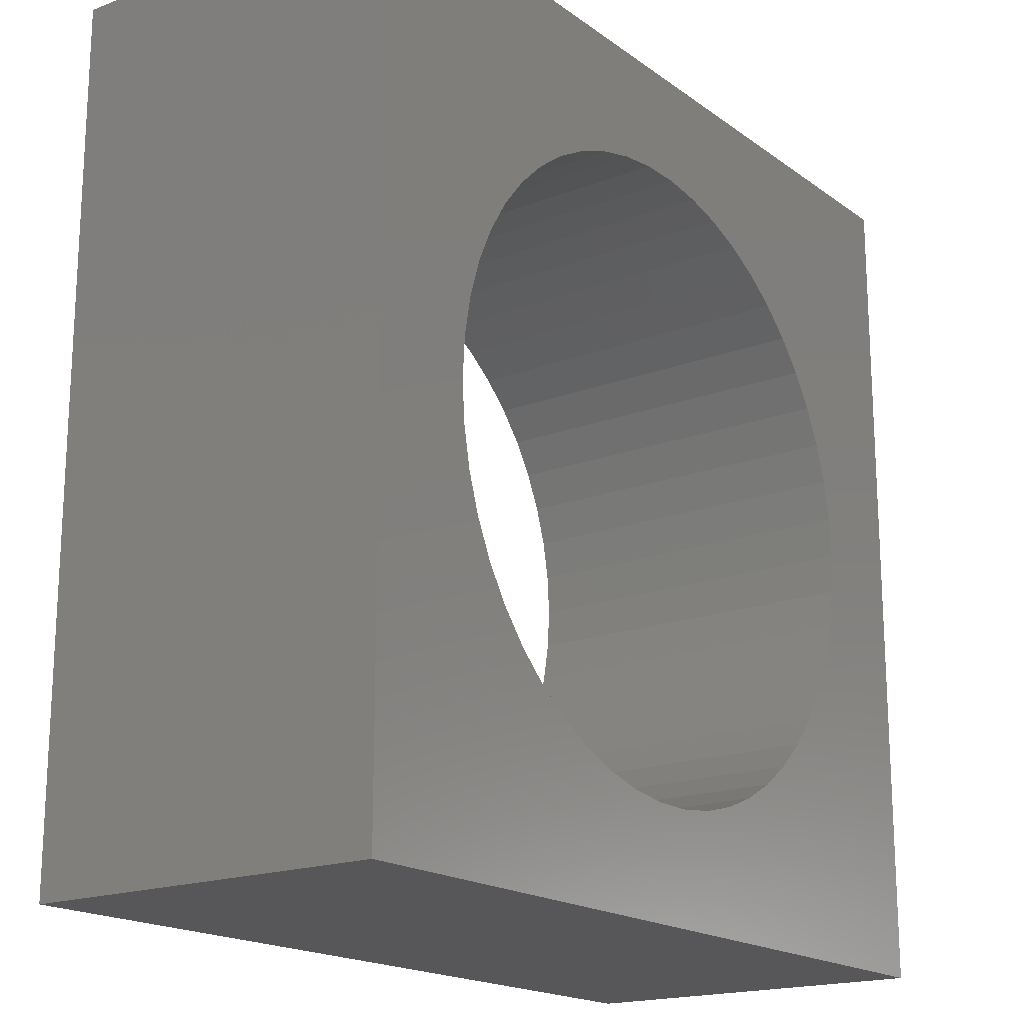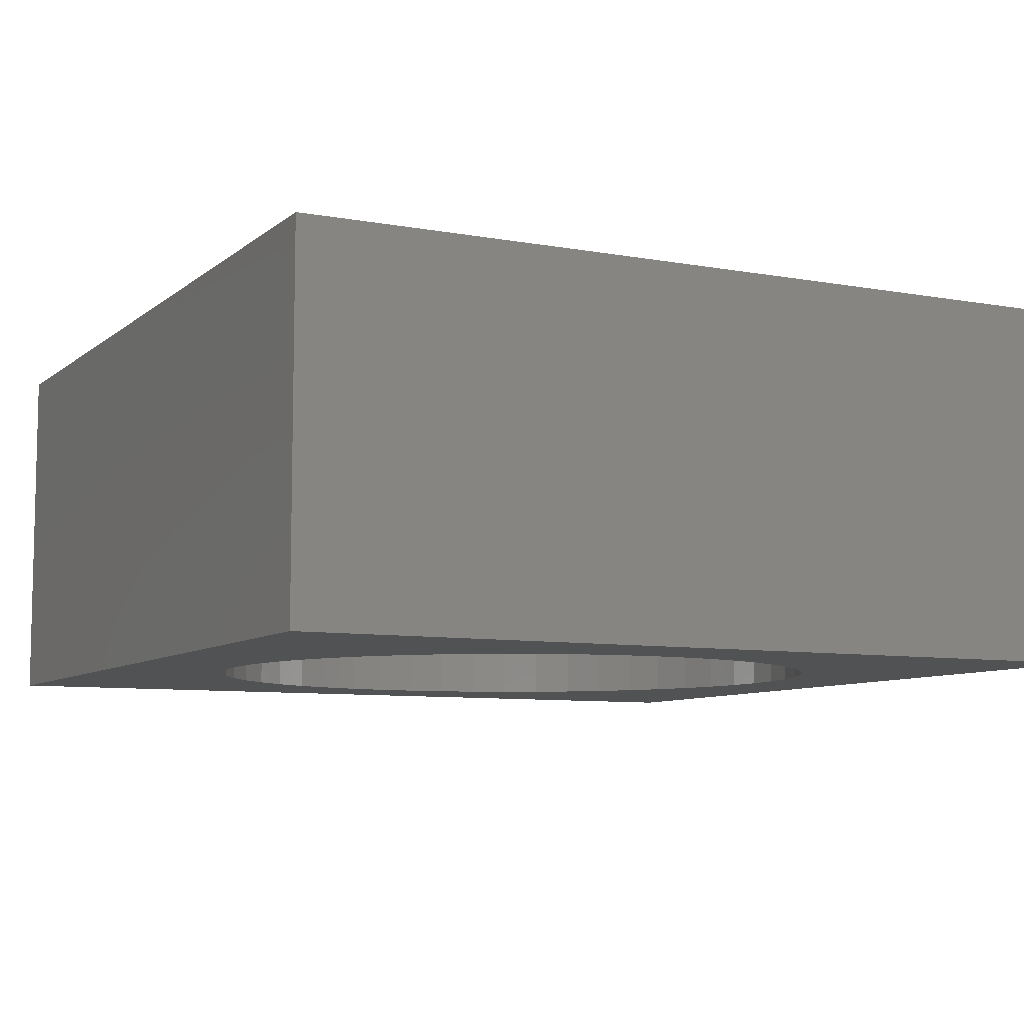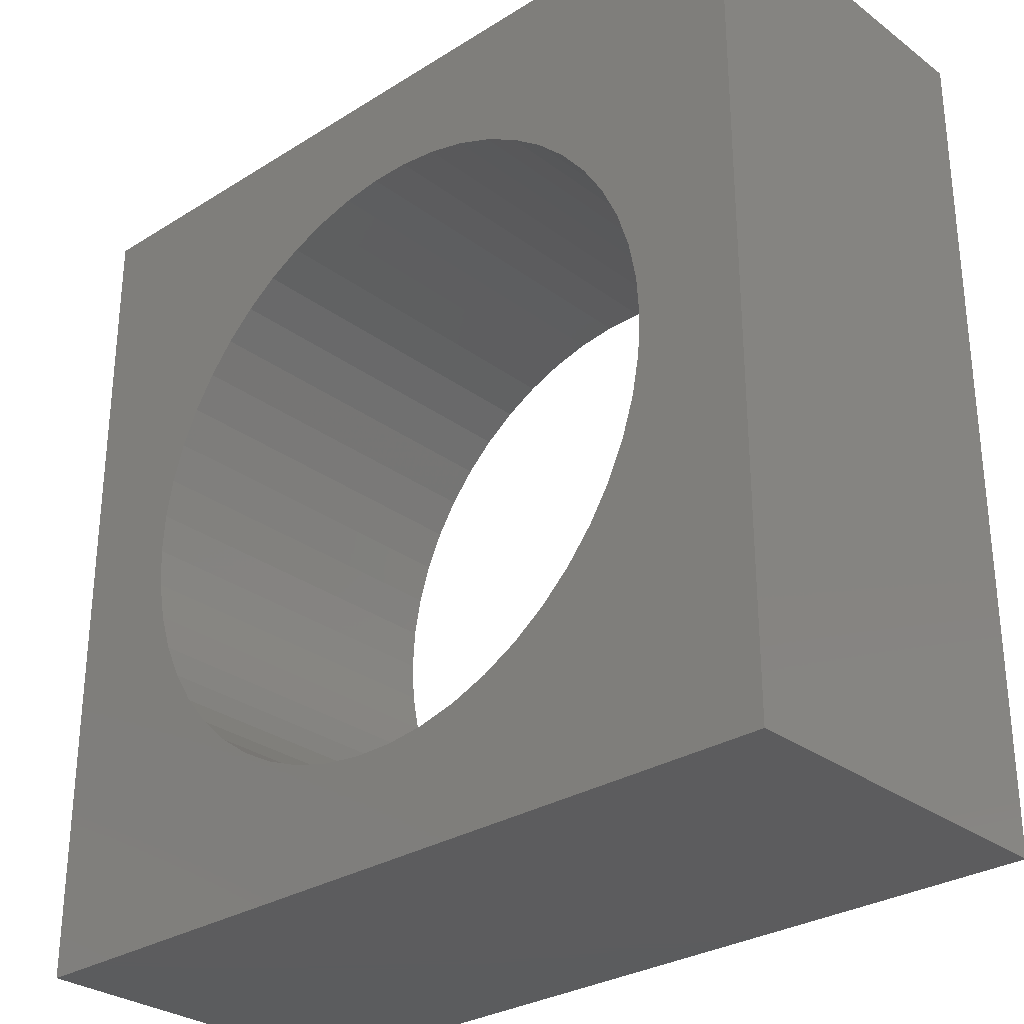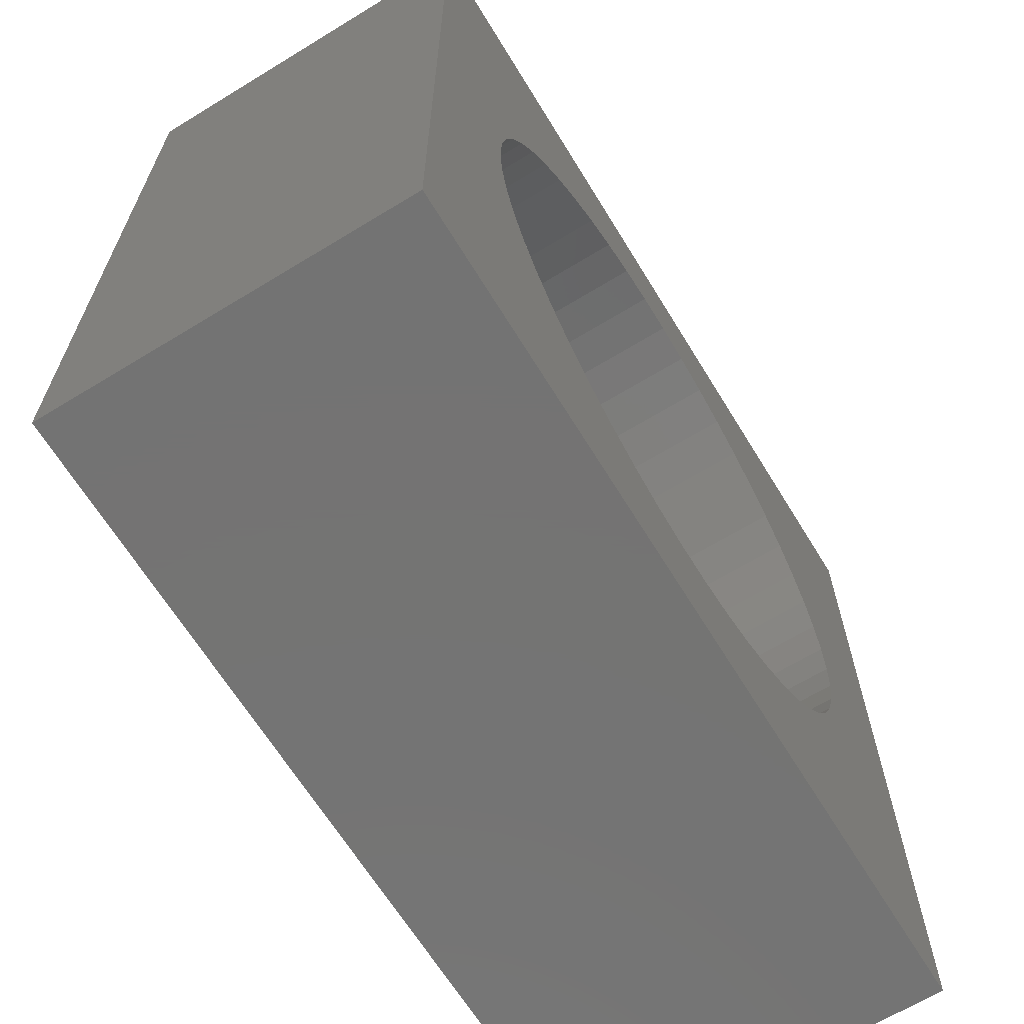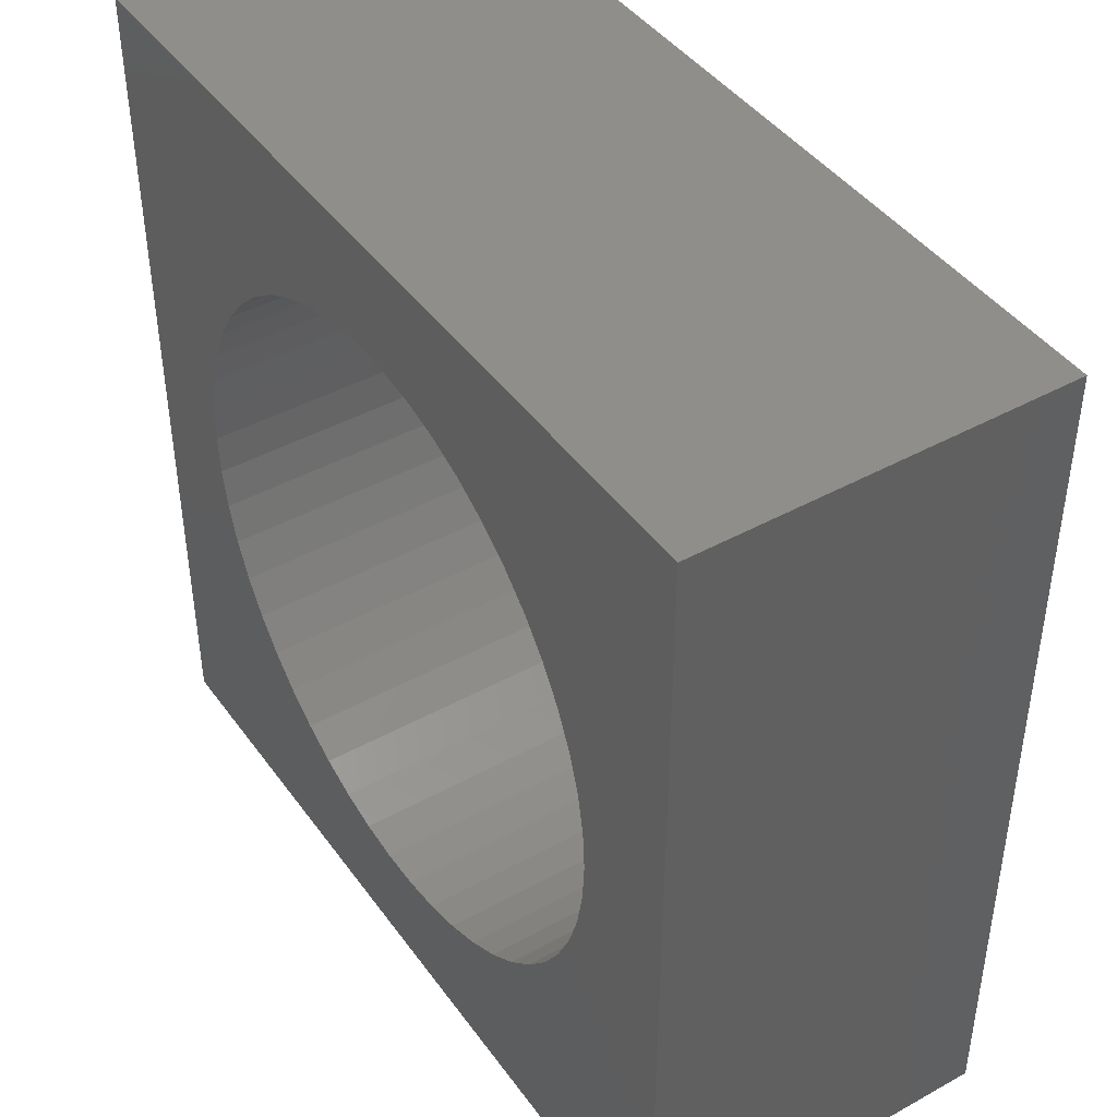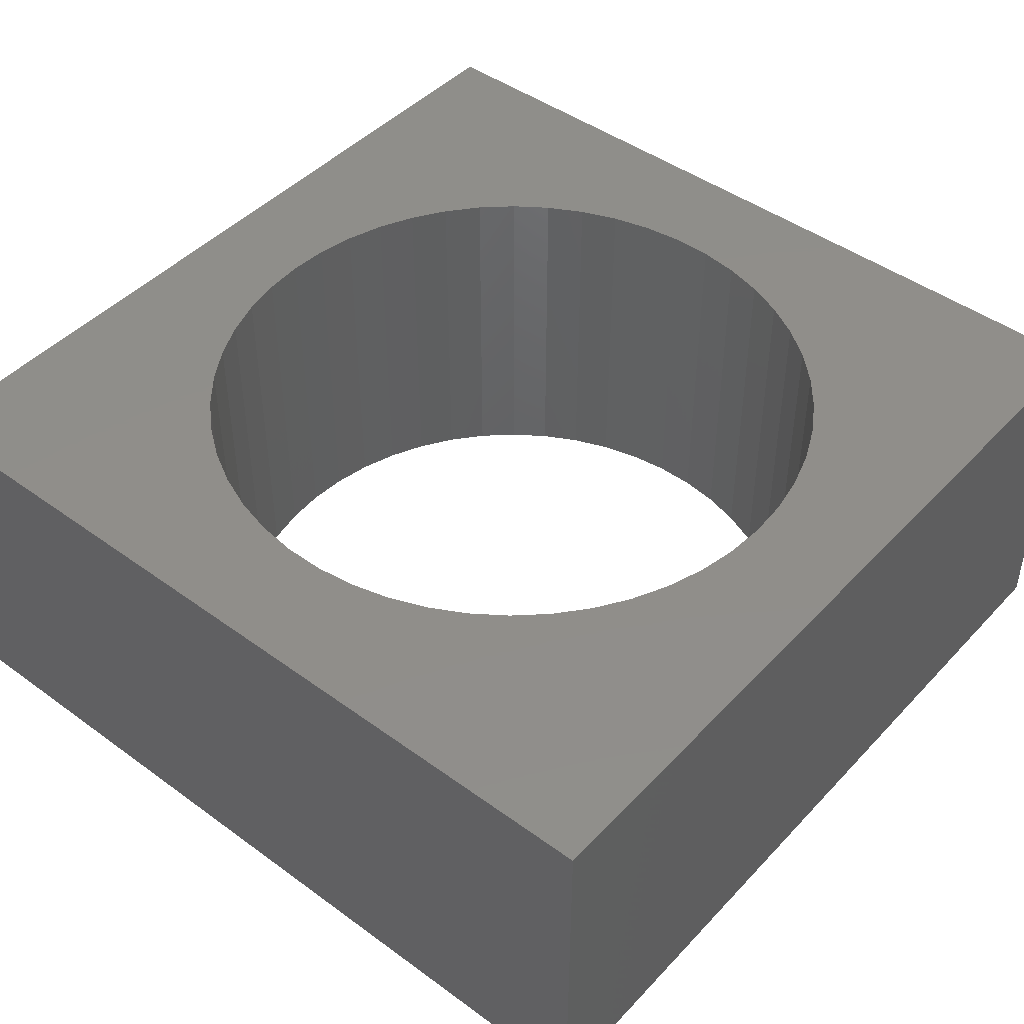
<metadata>
{"format":"stl","ext":"stl","renderer":"f3d","projection":"perspective","resolution":1024,"background":"white","views":[{"elev":-18.2,"azim":126.4,"up":"+Y"},{"elev":-8.0,"azim":-26.9,"up":"+Z"},{"elev":-29.5,"azim":42.6,"up":"+Y"},{"elev":-65.8,"azim":121.5,"up":"+Y"},{"elev":43.3,"azim":-123.1,"up":"+Y"},{"elev":45.5,"azim":40.0,"up":"+Z"}]}
</metadata>
<code>
# stl→obj: 108 verts, 216 faces
v -5.86 -5.86 0
v -5.86 5.86 5
v -5.86 5.86 0
v -5.86 -5.86 5
v 5.86 5.86 5
v 4.36 0 5
v 5.86 -5.86 5
v 4.326 0.5465 5
v 4.223 1.084 5
v 4.054 1.605 5
v 3.821 2.1 5
v 3.527 2.563 5
v 3.178 2.985 5
v 2.779 3.359 5
v 2.336 3.681 5
v 1.856 3.945 5
v 1.347 4.147 5
v 0.817 4.283 5
v 0.2738 4.351 5
v -0.2738 4.351 5
v -4.326 0.5465 5
v -4.36 0 5
v -4.223 1.084 5
v -4.054 1.605 5
v -3.821 2.1 5
v -3.527 2.563 5
v -3.178 2.985 5
v -2.779 3.359 5
v -2.336 3.681 5
v -1.856 3.945 5
v -1.347 4.147 5
v -0.817 4.283 5
v 4.326 -0.5465 5
v 4.223 -1.084 5
v 4.054 -1.605 5
v 3.821 -2.1 5
v 3.527 -2.563 5
v 3.178 -2.985 5
v 2.779 -3.359 5
v 2.336 -3.681 5
v 1.856 -3.945 5
v 1.347 -4.147 5
v 0.817 -4.283 5
v 0.2738 -4.351 5
v -0.2738 -4.351 5
v -0.817 -4.283 5
v -4.326 -0.5465 5
v -1.347 -4.147 5
v -1.856 -3.945 5
v -2.336 -3.681 5
v -2.779 -3.359 5
v -3.178 -2.985 5
v -3.527 -2.563 5
v -3.821 -2.1 5
v -4.054 -1.605 5
v -4.223 -1.084 5
v 5.86 5.86 0
v 5.86 -5.86 0
v 4.36 0 0
v 4.326 -0.5465 0
v 4.223 -1.084 0
v 4.054 -1.605 0
v 3.821 -2.1 0
v 3.527 -2.563 0
v 3.178 -2.985 0
v 2.779 -3.359 0
v 2.336 -3.681 0
v 1.856 -3.945 0
v 1.347 -4.147 0
v 0.817 -4.283 0
v 0.2738 -4.351 0
v -0.2738 -4.351 0
v -4.326 -0.5465 0
v -4.36 0 0
v -4.223 -1.084 0
v -4.054 -1.605 0
v -3.821 -2.1 0
v -3.527 -2.563 0
v -3.178 -2.985 0
v -2.779 -3.359 0
v -2.336 -3.681 0
v -1.856 -3.945 0
v -1.347 -4.147 0
v -0.817 -4.283 0
v 4.326 0.5465 0
v 4.223 1.084 0
v 4.054 1.605 0
v 3.821 2.1 0
v 3.527 2.563 0
v 3.178 2.985 0
v 2.779 3.359 0
v 2.336 3.681 0
v 1.856 3.945 0
v 1.347 4.147 0
v 0.817 4.283 0
v 0.2738 4.351 0
v -0.2738 4.351 0
v -0.817 4.283 0
v -4.326 0.5465 0
v -1.347 4.147 0
v -1.856 3.945 0
v -2.336 3.681 0
v -2.779 3.359 0
v -3.178 2.985 0
v -3.527 2.563 0
v -3.821 2.1 0
v -4.054 1.605 0
v -4.223 1.084 0
f 1 2 3
f 2 1 4
f 5 6 7
f 5 8 6
f 5 9 8
f 5 10 9
f 5 11 10
f 5 12 11
f 5 13 12
f 5 14 13
f 5 15 14
f 5 16 15
f 5 17 16
f 5 18 17
f 5 19 18
f 5 20 19
f 2 20 5
f 21 2 22
f 23 2 21
f 24 2 23
f 25 2 24
f 26 2 25
f 27 2 26
f 28 2 27
f 29 2 28
f 30 2 29
f 31 2 30
f 32 2 31
f 20 2 32
f 33 7 6
f 34 7 33
f 35 7 34
f 36 7 35
f 37 7 36
f 38 7 37
f 39 7 38
f 40 7 39
f 41 7 40
f 42 7 41
f 43 7 42
f 44 7 43
f 45 7 44
f 4 45 46
f 4 22 2
f 22 4 47
f 45 4 7
f 48 4 46
f 49 4 48
f 50 4 49
f 51 4 50
f 52 4 51
f 53 4 52
f 54 4 53
f 55 4 54
f 56 4 55
f 47 4 56
f 7 57 5
f 57 7 58
f 58 59 57
f 58 60 59
f 58 61 60
f 58 62 61
f 58 63 62
f 58 64 63
f 58 65 64
f 58 66 65
f 58 67 66
f 58 68 67
f 58 69 68
f 58 70 69
f 58 71 70
f 58 72 71
f 1 72 58
f 73 1 74
f 75 1 73
f 76 1 75
f 77 1 76
f 78 1 77
f 79 1 78
f 80 1 79
f 81 1 80
f 82 1 81
f 83 1 82
f 84 1 83
f 72 1 84
f 85 57 59
f 86 57 85
f 87 57 86
f 88 57 87
f 89 57 88
f 90 57 89
f 91 57 90
f 92 57 91
f 93 57 92
f 94 57 93
f 95 57 94
f 96 57 95
f 97 57 96
f 3 97 98
f 3 74 1
f 74 3 99
f 97 3 57
f 100 3 98
f 101 3 100
f 102 3 101
f 103 3 102
f 104 3 103
f 105 3 104
f 106 3 105
f 107 3 106
f 108 3 107
f 99 3 108
f 1 7 4
f 7 1 58
f 57 2 5
f 2 57 3
f 59 8 85
f 8 59 6
f 22 99 21
f 99 22 74
f 97 19 20
f 19 97 96
f 71 45 44
f 45 71 72
f 91 13 14
f 13 91 90
f 104 28 27
f 28 104 103
f 101 31 30
f 31 101 100
f 87 11 88
f 11 87 10
f 85 9 86
f 9 85 8
f 94 16 17
f 16 94 93
f 95 17 18
f 17 95 94
f 92 14 15
f 14 92 91
f 24 106 25
f 106 24 107
f 25 105 26
f 105 25 106
f 23 107 24
f 107 23 108
f 102 30 29
f 30 102 101
f 98 20 32
f 20 98 97
f 70 44 43
f 44 70 71
f 86 10 87
f 10 86 9
f 89 13 90
f 13 89 12
f 88 12 89
f 12 88 11
f 96 18 19
f 18 96 95
f 21 108 23
f 108 21 99
f 100 32 31
f 32 100 98
f 61 33 60
f 33 61 34
f 82 50 49
f 50 82 81
f 53 77 54
f 77 53 78
f 54 76 55
f 76 54 77
f 67 41 40
f 41 67 68
f 68 42 41
f 42 68 69
f 93 15 16
f 15 93 92
f 26 104 27
f 104 26 105
f 103 29 28
f 29 103 102
f 63 35 62
f 35 63 36
f 60 6 59
f 6 60 33
f 83 49 48
f 49 83 82
f 55 75 56
f 75 55 76
f 66 40 39
f 40 66 67
f 69 43 42
f 43 69 70
f 64 36 63
f 36 64 37
f 65 37 64
f 37 65 38
f 62 34 61
f 34 62 35
f 72 46 45
f 46 72 84
f 80 52 51
f 52 80 79
f 81 51 50
f 51 81 80
f 52 78 53
f 78 52 79
f 56 73 47
f 73 56 75
f 47 74 22
f 74 47 73
f 65 39 38
f 39 65 66
f 84 48 46
f 48 84 83

</code>
